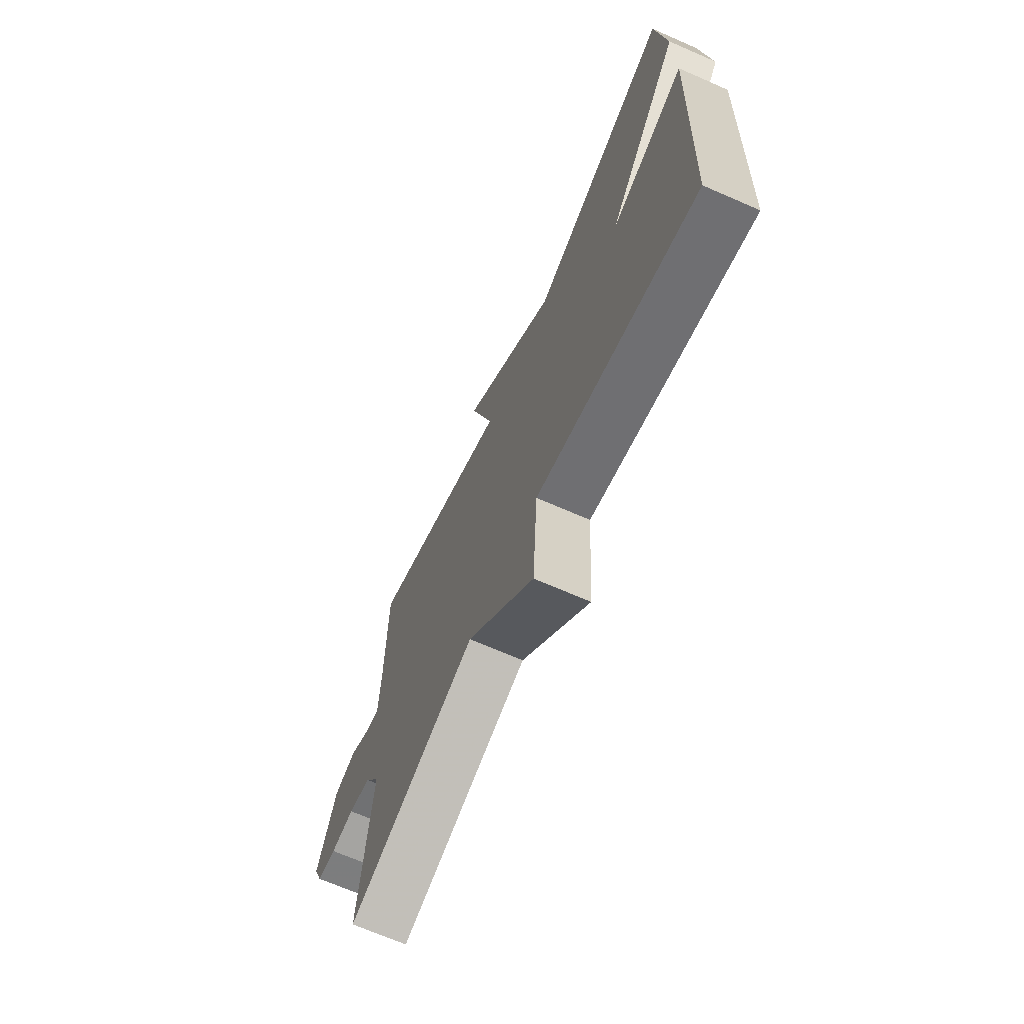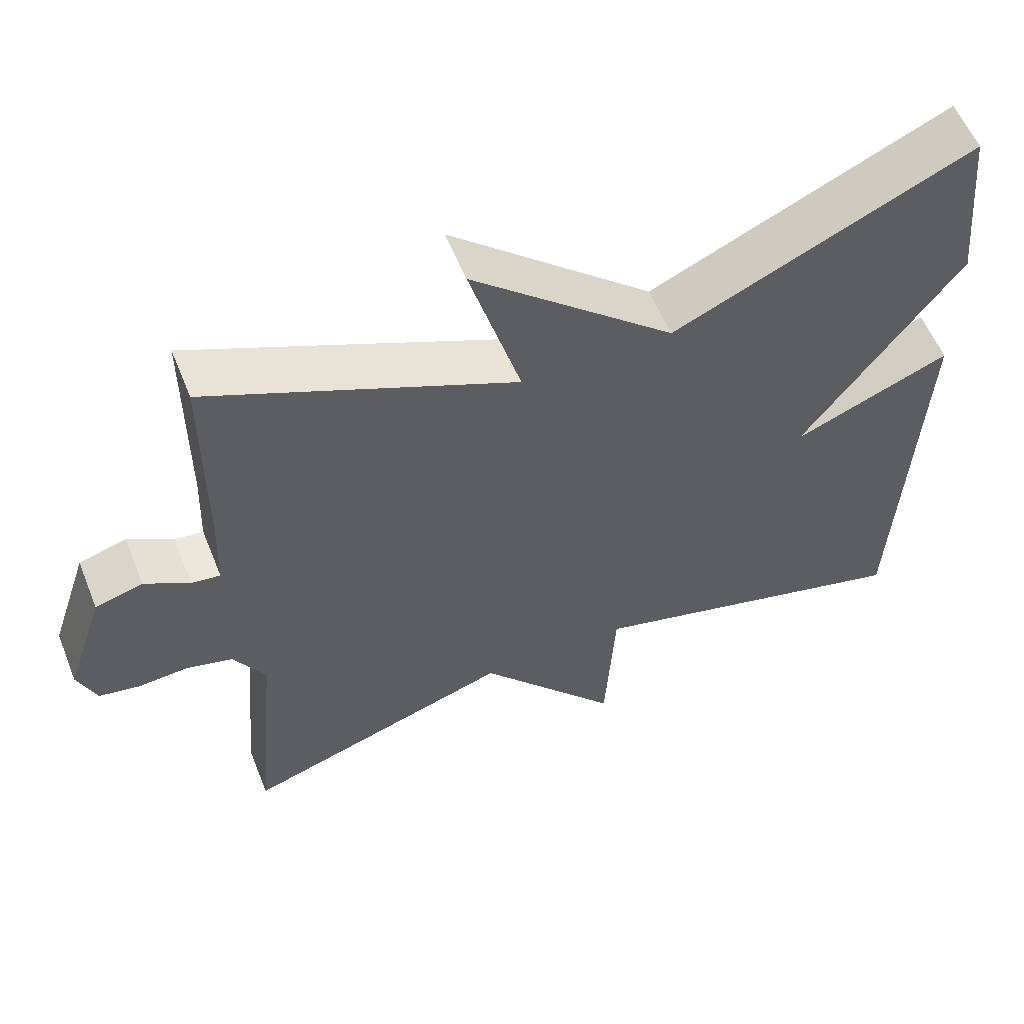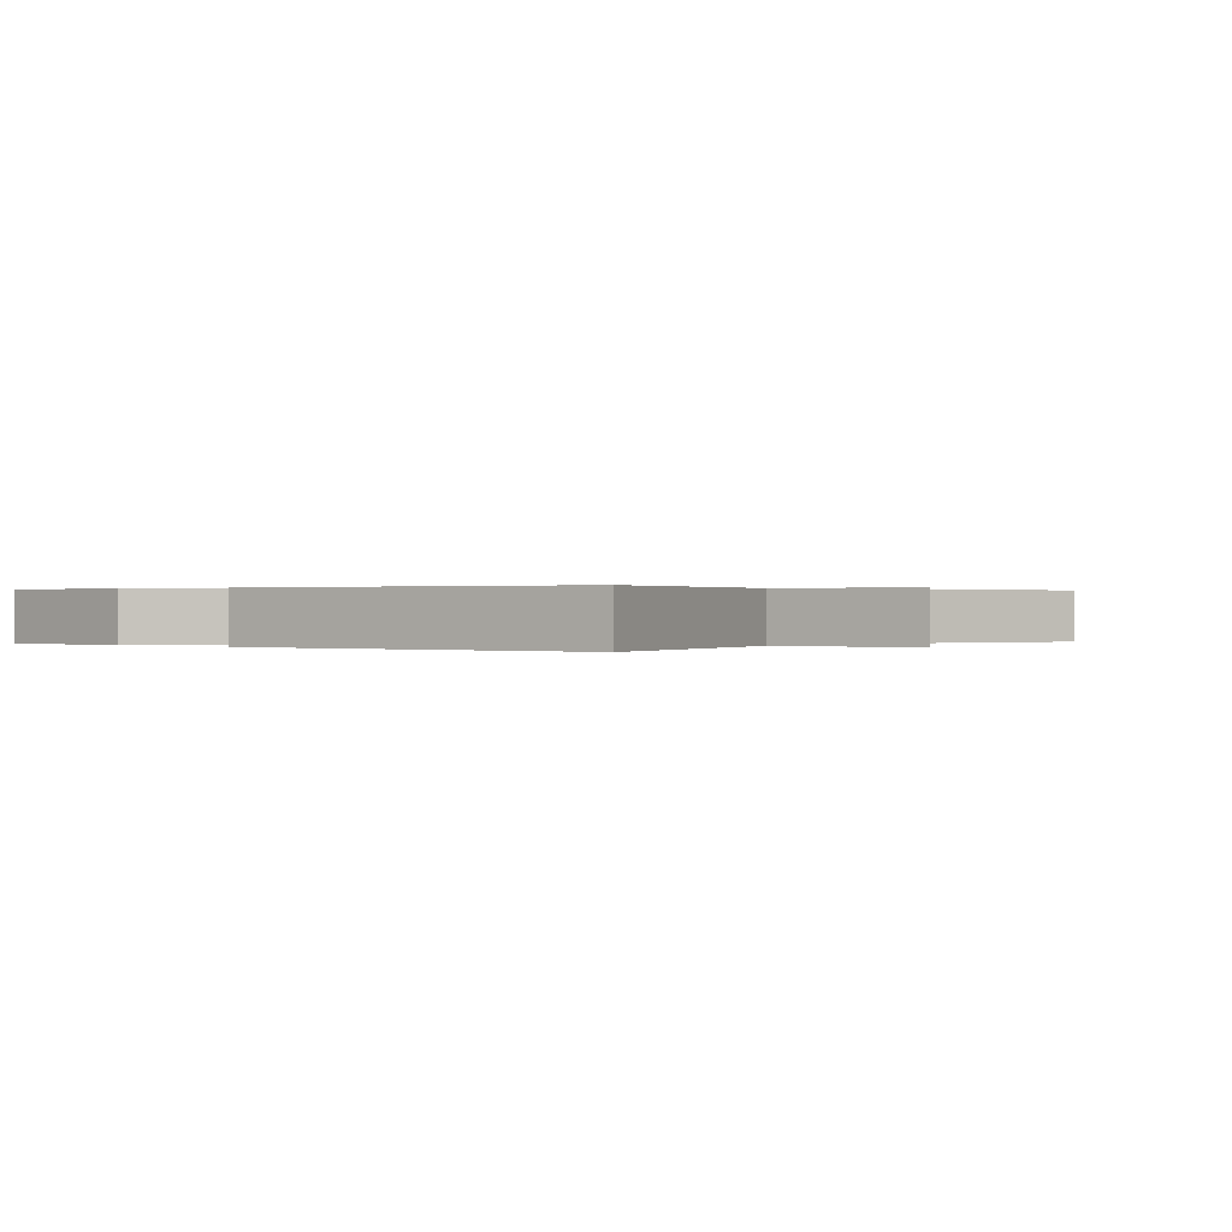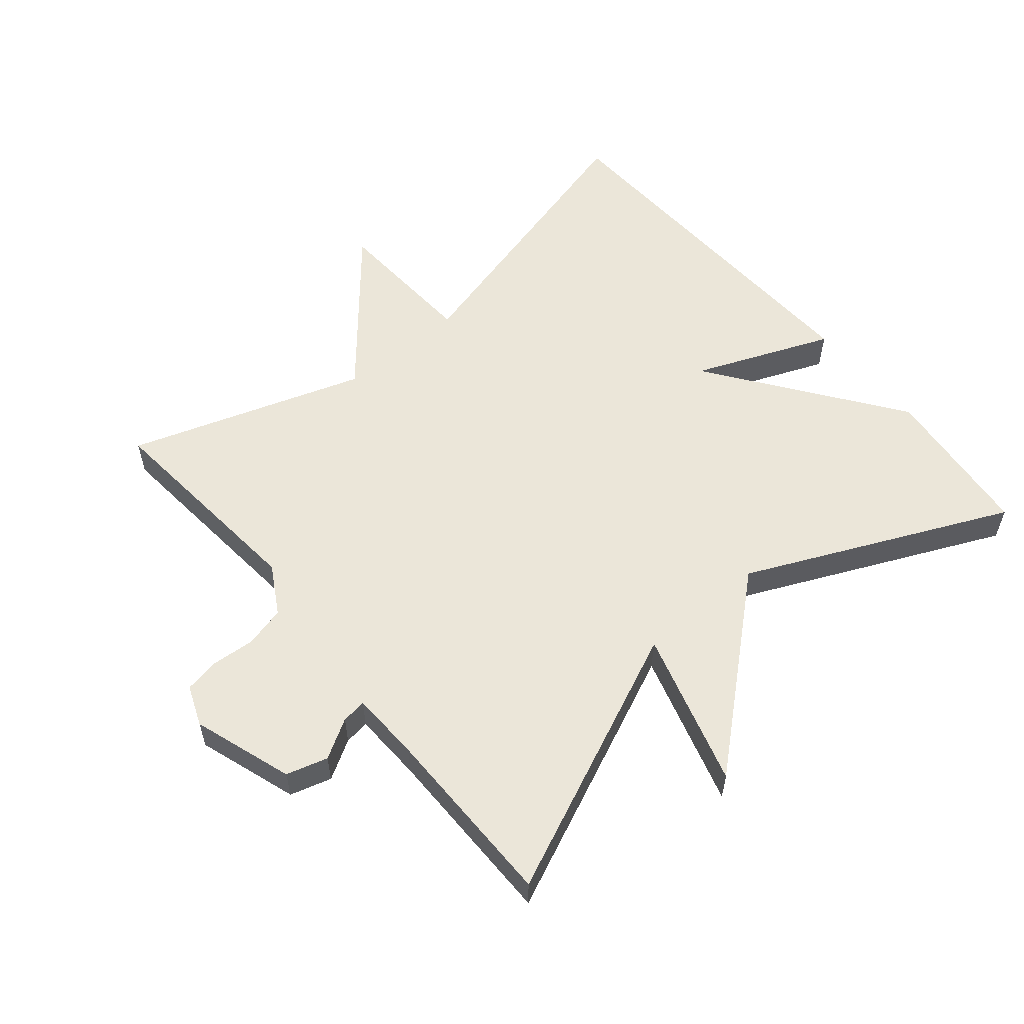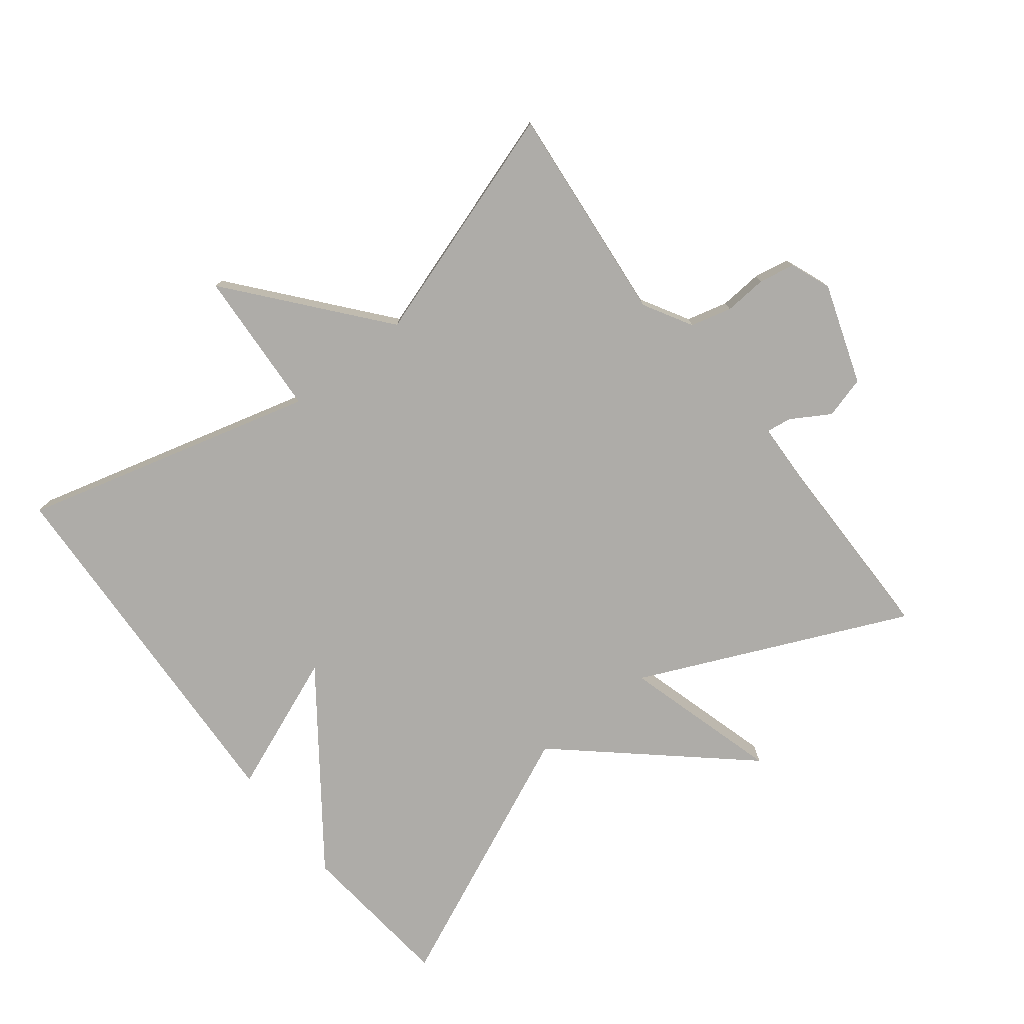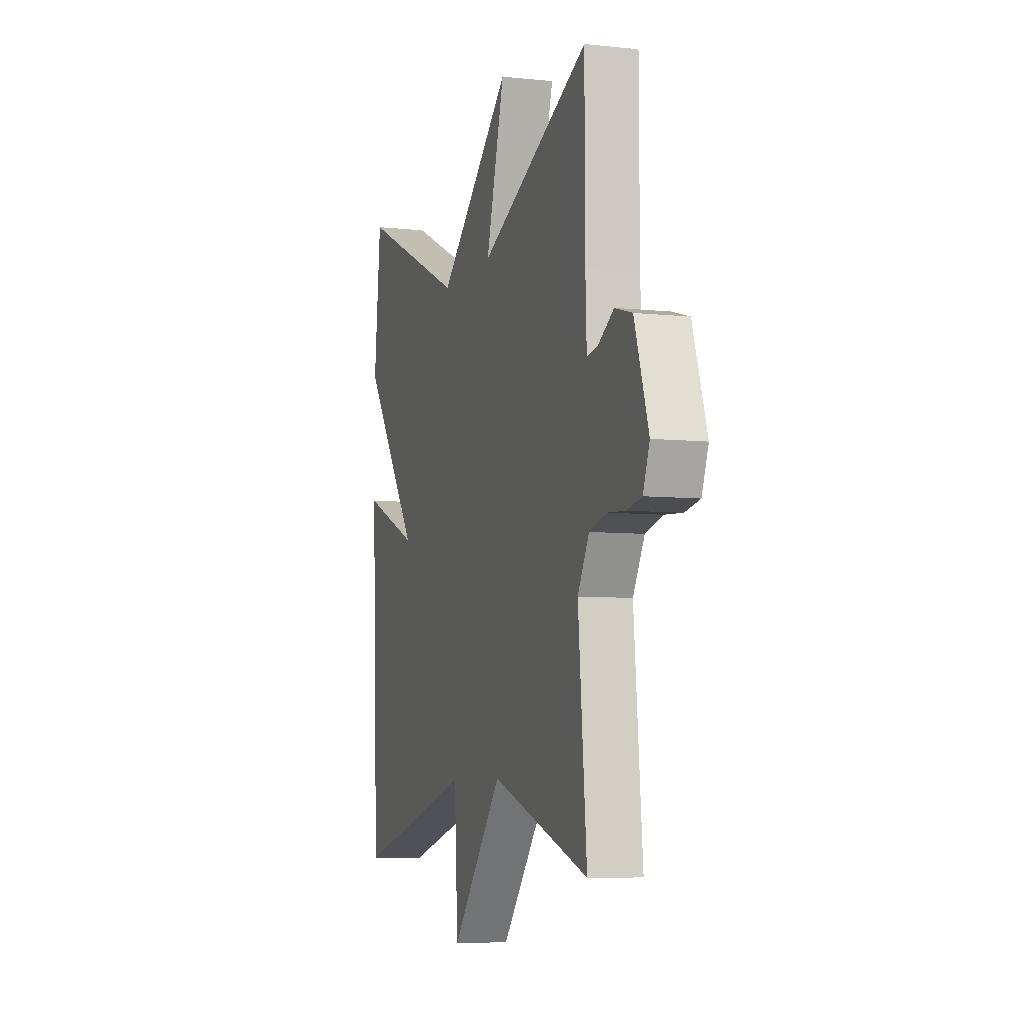
<metadata>
{"format":"obj","ext":"obj","renderer":"f3d","projection":"perspective","resolution":1024,"background":"white","views":[{"elev":-69.2,"azim":66.4,"up":"+Z"},{"elev":57.3,"azim":-21.8,"up":"+Z"},{"elev":0.2,"azim":128.8,"up":"+Y"},{"elev":56.8,"azim":-39.7,"up":"+Y"},{"elev":-76.9,"azim":-142.2,"up":"+Y"},{"elev":-6.7,"azim":-107.4,"up":"+Z"}]}
</metadata>
<code>
v -0.5 0.07 0.5
v -0.097 0.07 0.321
v -0.165 0.07 0.556
v 0.103 0.07 0.321
v 0.5 0.07 0.5
v 0.525 0.07 0.262
v 0.317 0.07 -0.022
v 0.525 0.07 0.062
v 0.5 0.07 -0.5
v 0.057 0.07 -0.382
v 0.044 0.07 -0.605
v -0.143 0.07 -0.382
v -0.5 0.07 -0.5
v -0.469 0.07 -0.169
v -0.511 0.07 -0.096
v -0.573 0.07 -0.08
v -0.638 0.07 -0.085
v -0.692 0.07 -0.075
v -0.716 0.07 -0.014
v -0.665 0.07 0.137
v -0.602 0.07 0.155
v -0.543 0.07 0.12
v -0.505 0.07 0.115
v -0.501 0.07 0.221
v -0.5 0 0.5
v -0.097 0 0.321
v -0.165 0 0.556
v 0.103 0 0.321
v 0.5 0 0.5
v 0.525 0 0.262
v 0.317 0 -0.022
v 0.525 0 0.062
v 0.5 0 -0.5
v 0.057 0 -0.382
v 0.044 0 -0.605
v -0.143 0 -0.382
v -0.5 0 -0.5
v -0.469 0 -0.169
v -0.511 0 -0.096
v -0.573 0 -0.08
v -0.638 0 -0.085
v -0.692 0 -0.075
v -0.716 0 -0.014
v -0.665 0 0.137
v -0.602 0 0.155
v -0.543 0 0.12
v -0.505 0 0.115
v -0.501 0 0.221
f 20 21 22
f 19 20 22
f 18 19 22
f 17 18 22
f 16 17 22
f 15 16 22 23
f 14 15 23 24
f 12 13 14
f 10 11 12
f 24 1 2
f 14 24 2
f 12 14 2
f 10 12 2
f 7 8 9 10
f 4 5 6 7
f 2 3 4 7
f 2 7 10
f 46 45 44
f 46 44 43
f 46 43 42
f 46 42 41
f 46 41 40
f 47 46 40 39
f 48 47 39 38
f 38 37 36
f 36 35 34
f 26 25 48
f 26 48 38
f 26 38 36
f 26 36 34
f 34 33 32 31
f 31 30 29 28
f 31 28 27 26
f 34 31 26
f 1 25 26 2
f 2 26 27 3
f 3 27 28 4
f 4 28 29 5
f 5 29 30 6
f 6 30 31 7
f 7 31 32 8
f 8 32 33 9
f 9 33 34 10
f 10 34 35 11
f 11 35 36 12
f 12 36 37 13
f 13 37 38 14
f 14 38 39 15
f 15 39 40 16
f 16 40 41 17
f 17 41 42 18
f 18 42 43 19
f 19 43 44 20
f 20 44 45 21
f 21 45 46 22
f 22 46 47 23
f 23 47 48 24
f 24 48 25 1

</code>
